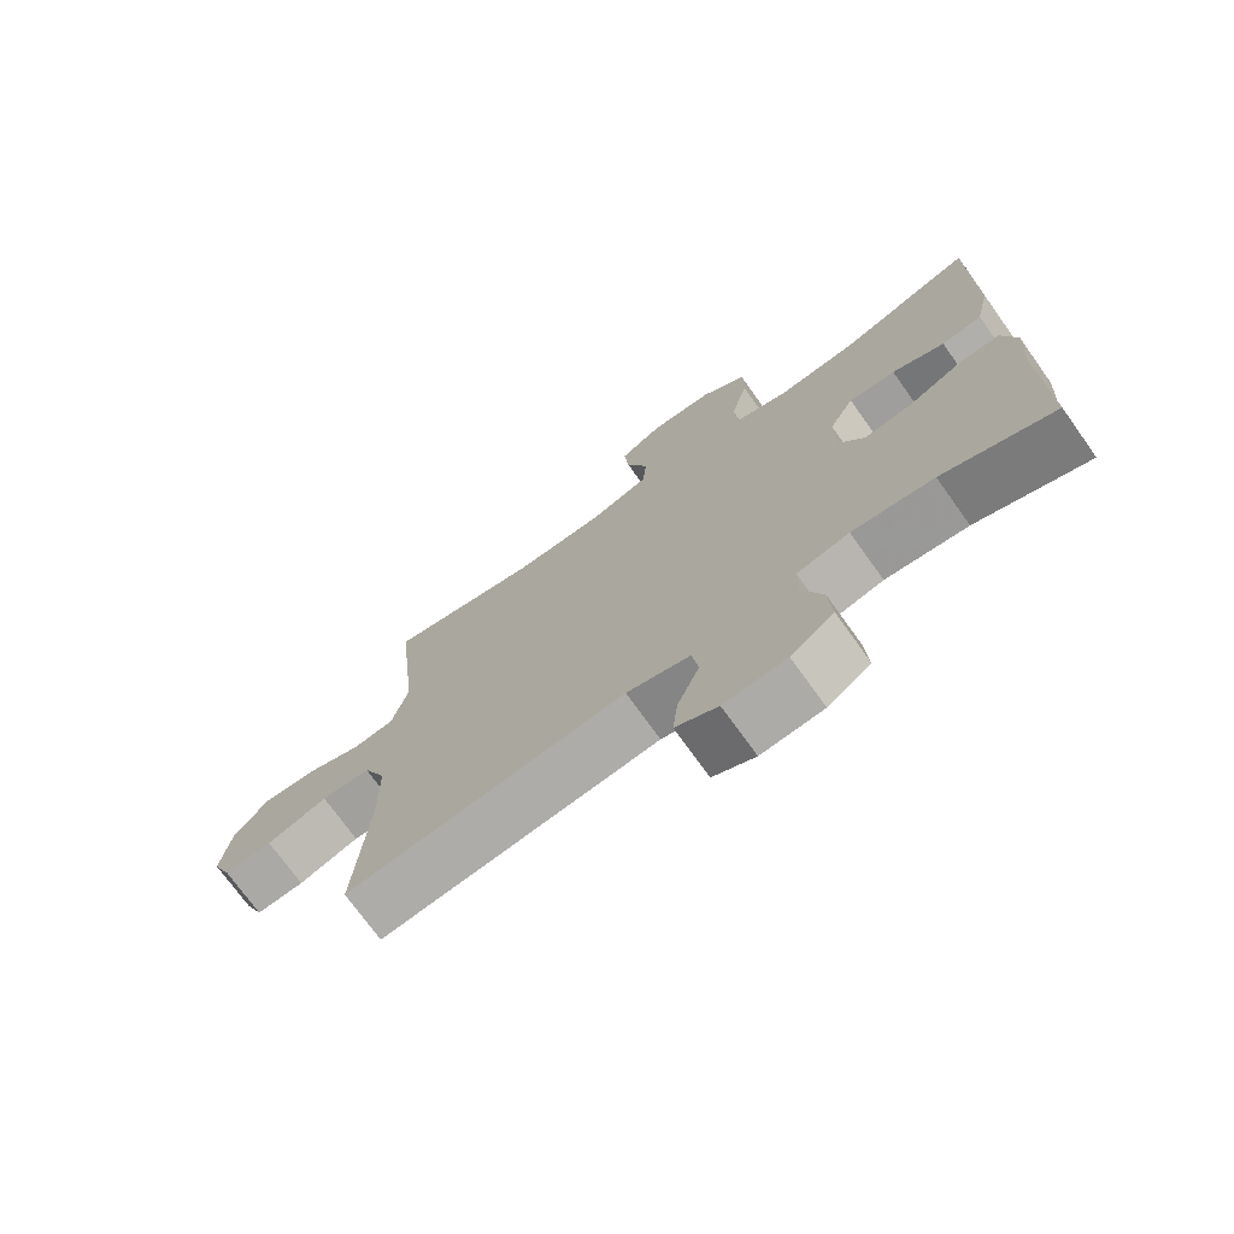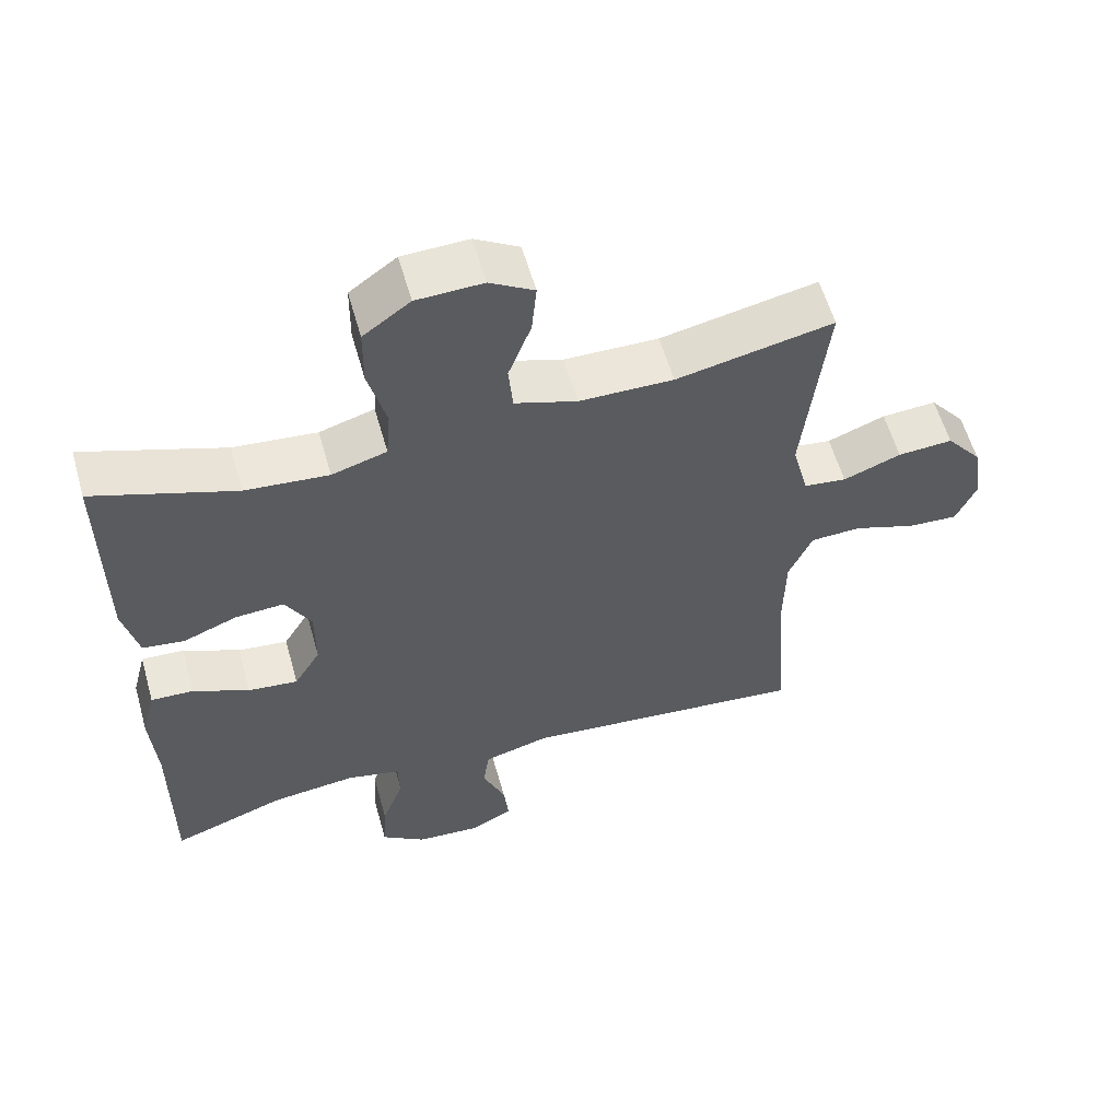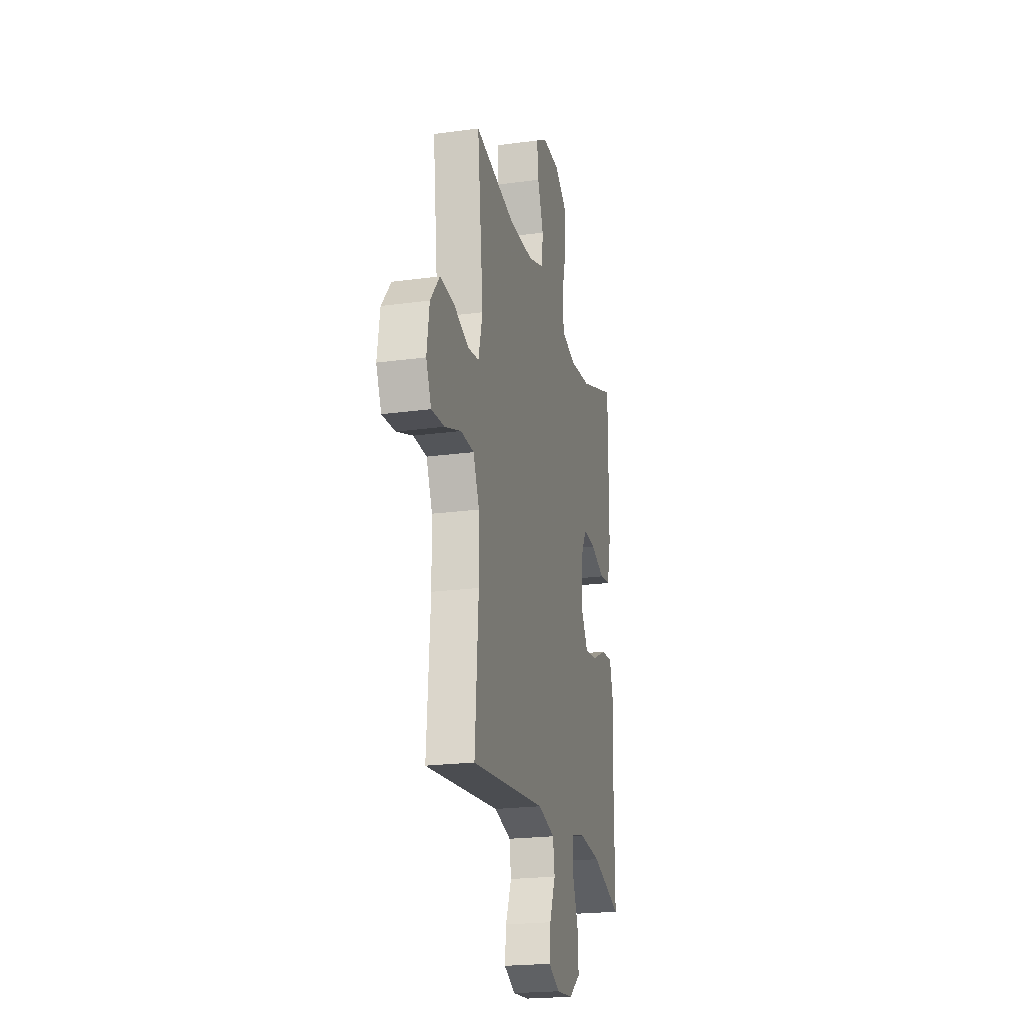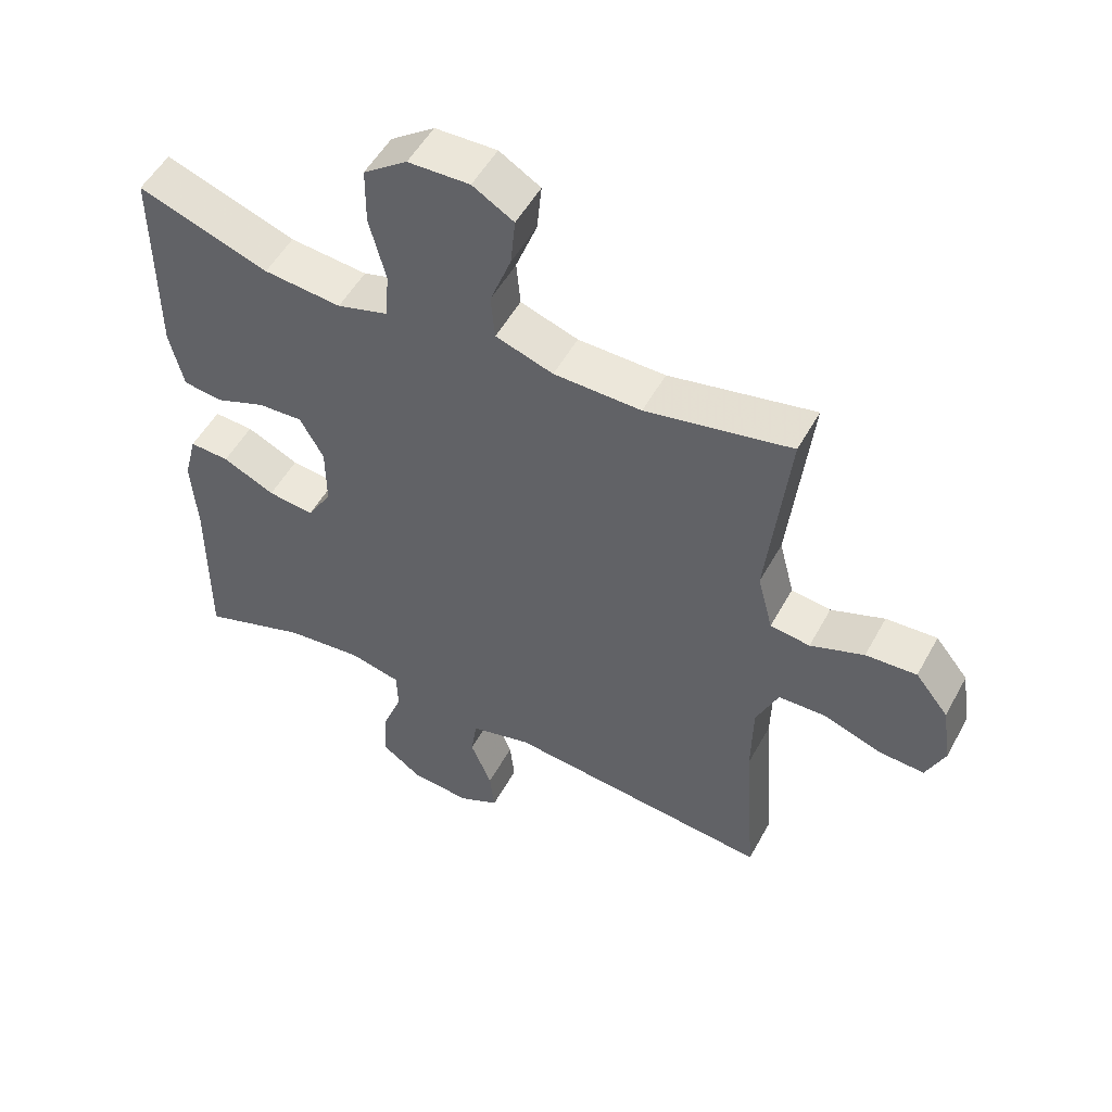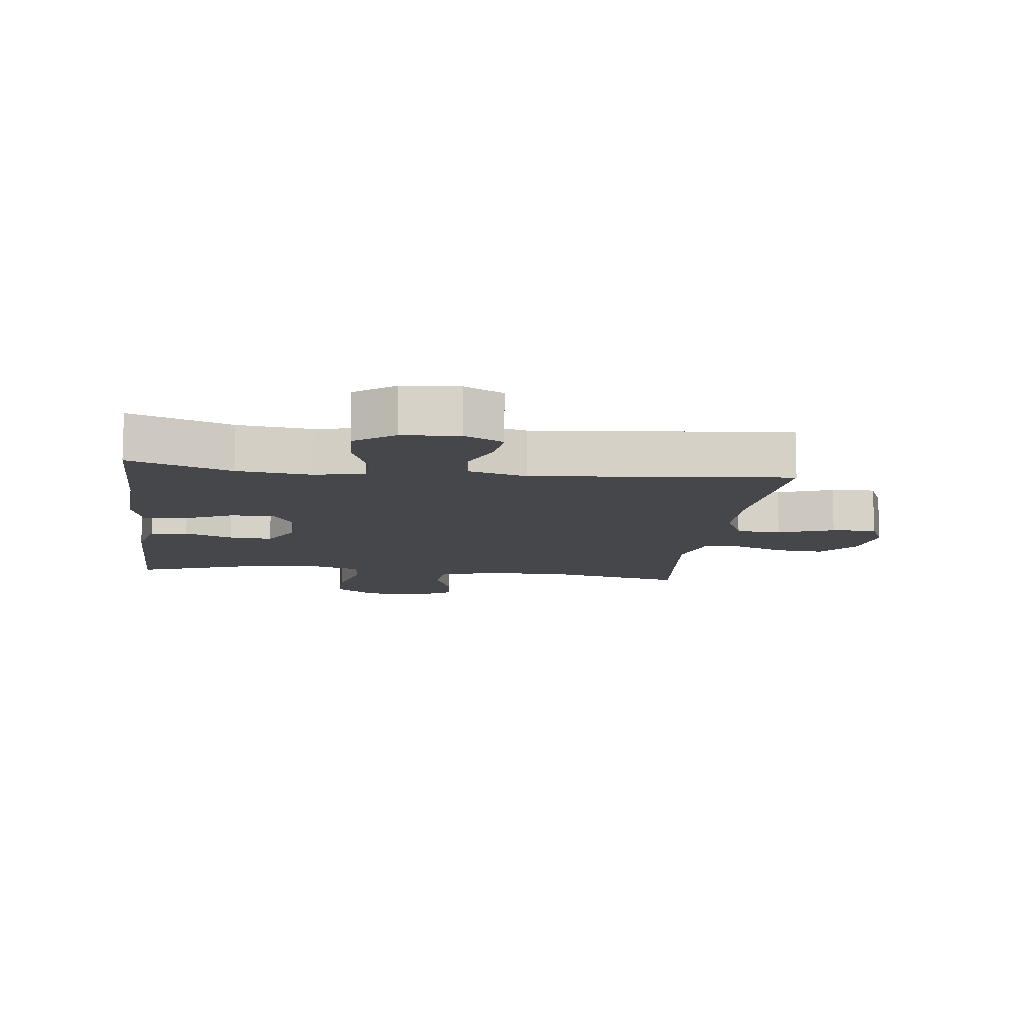
<metadata>
{"format":"obj","ext":"obj","renderer":"f3d","projection":"perspective","resolution":1024,"background":"white","views":[{"elev":-73.3,"azim":35.6,"up":"+Z"},{"elev":58.3,"azim":164.2,"up":"+Z"},{"elev":-21.6,"azim":-76.5,"up":"+Z"},{"elev":52.3,"azim":-151.8,"up":"+Z"},{"elev":-10.7,"azim":172.8,"up":"+Y"}]}
</metadata>
<code>
v -0.5 0.07 0.5
v -0.28 0.07 0.455
v -0.148 0.07 0.457
v -0.061 0.07 0.486
v -0.055 0.07 0.554
v -0.087 0.07 0.639
v -0.094 0.07 0.712
v -0.032 0.07 0.749
v 0.061 0.07 0.746
v 0.127 0.07 0.698
v 0.128 0.07 0.612
v 0.103 0.07 0.515
v 0.109 0.07 0.443
v 0.186 0.07 0.42
v 0.303 0.07 0.431
v 0.5 0.07 0.5
v 0.5 0.07 0.196
v 0.479 0.07 0.106
v 0.42 0.07 0.098
v 0.344 0.07 0.128
v 0.276 0.07 0.132
v 0.24 0.07 0.067
v 0.24 0.07 -0.027
v 0.277 0.07 -0.089
v 0.347 0.07 -0.081
v 0.426 0.07 -0.044
v 0.486 0.07 -0.041
v 0.506 0.07 -0.117
v 0.498 0.07 -0.238
v 0.5 0.07 -0.5
v 0.339 0.07 -0.443
v 0.221 0.07 -0.43
v 0.145 0.07 -0.448
v 0.143 0.07 -0.509
v 0.174 0.07 -0.592
v 0.179 0.07 -0.669
v 0.117 0.07 -0.714
v 0.027 0.07 -0.721
v -0.034 0.07 -0.69
v -0.027 0.07 -0.625
v 0.005 0.07 -0.547
v -0.004 0.07 -0.485
v -0.096 0.07 -0.46
v -0.5 0.07 -0.5
v -0.481 0.07 -0.239
v -0.483 0.07 -0.12
v -0.516 0.07 -0.044
v -0.587 0.07 -0.041
v -0.675 0.07 -0.072
v -0.745 0.07 -0.076
v -0.773 0.07 -0.012
v -0.759 0.07 0.08
v -0.709 0.07 0.142
v -0.632 0.07 0.137
v -0.551 0.07 0.106
v -0.491 0.07 0.114
v -0.468 0.07 0.203
v -0.5 0 0.5
v -0.28 0 0.455
v -0.148 0 0.457
v -0.061 0 0.486
v -0.055 0 0.554
v -0.087 0 0.639
v -0.094 0 0.712
v -0.032 0 0.749
v 0.061 0 0.746
v 0.127 0 0.698
v 0.128 0 0.612
v 0.103 0 0.515
v 0.109 0 0.443
v 0.186 0 0.42
v 0.303 0 0.431
v 0.5 0 0.5
v 0.5 0 0.196
v 0.479 0 0.106
v 0.42 0 0.098
v 0.344 0 0.128
v 0.276 0 0.132
v 0.24 0 0.067
v 0.24 0 -0.027
v 0.277 0 -0.089
v 0.347 0 -0.081
v 0.426 0 -0.044
v 0.486 0 -0.041
v 0.506 0 -0.117
v 0.498 0 -0.238
v 0.5 0 -0.5
v 0.339 0 -0.443
v 0.221 0 -0.43
v 0.145 0 -0.448
v 0.143 0 -0.509
v 0.174 0 -0.592
v 0.179 0 -0.669
v 0.117 0 -0.714
v 0.027 0 -0.721
v -0.034 0 -0.69
v -0.027 0 -0.625
v 0.005 0 -0.547
v -0.004 0 -0.485
v -0.096 0 -0.46
v -0.5 0 -0.5
v -0.481 0 -0.239
v -0.483 0 -0.12
v -0.516 0 -0.044
v -0.587 0 -0.041
v -0.675 0 -0.072
v -0.745 0 -0.076
v -0.773 0 -0.012
v -0.759 0 0.08
v -0.709 0 0.142
v -0.632 0 0.137
v -0.551 0 0.106
v -0.491 0 0.114
v -0.468 0 0.203
f 52 53 54 55
f 50 51 52 55
f 48 49 50 55
f 47 48 55 56
f 46 47 56 57
f 43 44 45
f 42 43 45 46
f 38 39 40 41
f 36 37 38 41
f 34 35 36 41
f 33 34 41 42
f 29 30 31
f 29 31 32
f 28 29 32 33
f 25 26 27 28
f 24 25 28 33
f 17 18 19 20
f 15 16 17 20
f 14 15 20 21
f 13 14 21 22
f 9 10 11 12
f 9 12 13
f 8 9 13
f 5 6 7 8
f 4 5 8 13
f 3 4 13 22
f 57 1 2
f 23 24 33 42
f 23 42 46 57
f 22 23 57
f 2 3 22 57
f 112 111 110 109
f 112 109 108 107
f 112 107 106 105
f 113 112 105 104
f 114 113 104 103
f 102 101 100
f 103 102 100 99
f 98 97 96 95
f 98 95 94 93
f 98 93 92 91
f 99 98 91 90
f 88 87 86
f 89 88 86
f 90 89 86 85
f 85 84 83 82
f 90 85 82 81
f 77 76 75 74
f 77 74 73 72
f 78 77 72 71
f 79 78 71 70
f 69 68 67 66
f 70 69 66
f 70 66 65
f 65 64 63 62
f 70 65 62 61
f 79 70 61 60
f 59 58 114
f 99 90 81 80
f 114 103 99 80
f 114 80 79
f 114 79 60 59
f 1 58 59 2
f 2 59 60 3
f 3 60 61 4
f 4 61 62 5
f 5 62 63 6
f 6 63 64 7
f 7 64 65 8
f 8 65 66 9
f 9 66 67 10
f 10 67 68 11
f 11 68 69 12
f 12 69 70 13
f 13 70 71 14
f 14 71 72 15
f 15 72 73 16
f 16 73 74 17
f 17 74 75 18
f 18 75 76 19
f 19 76 77 20
f 20 77 78 21
f 21 78 79 22
f 22 79 80 23
f 23 80 81 24
f 24 81 82 25
f 25 82 83 26
f 26 83 84 27
f 27 84 85 28
f 28 85 86 29
f 29 86 87 30
f 30 87 88 31
f 31 88 89 32
f 32 89 90 33
f 33 90 91 34
f 34 91 92 35
f 35 92 93 36
f 36 93 94 37
f 37 94 95 38
f 38 95 96 39
f 39 96 97 40
f 40 97 98 41
f 41 98 99 42
f 42 99 100 43
f 43 100 101 44
f 44 101 102 45
f 45 102 103 46
f 46 103 104 47
f 47 104 105 48
f 48 105 106 49
f 49 106 107 50
f 50 107 108 51
f 51 108 109 52
f 52 109 110 53
f 53 110 111 54
f 54 111 112 55
f 55 112 113 56
f 56 113 114 57
f 57 114 58 1

</code>
